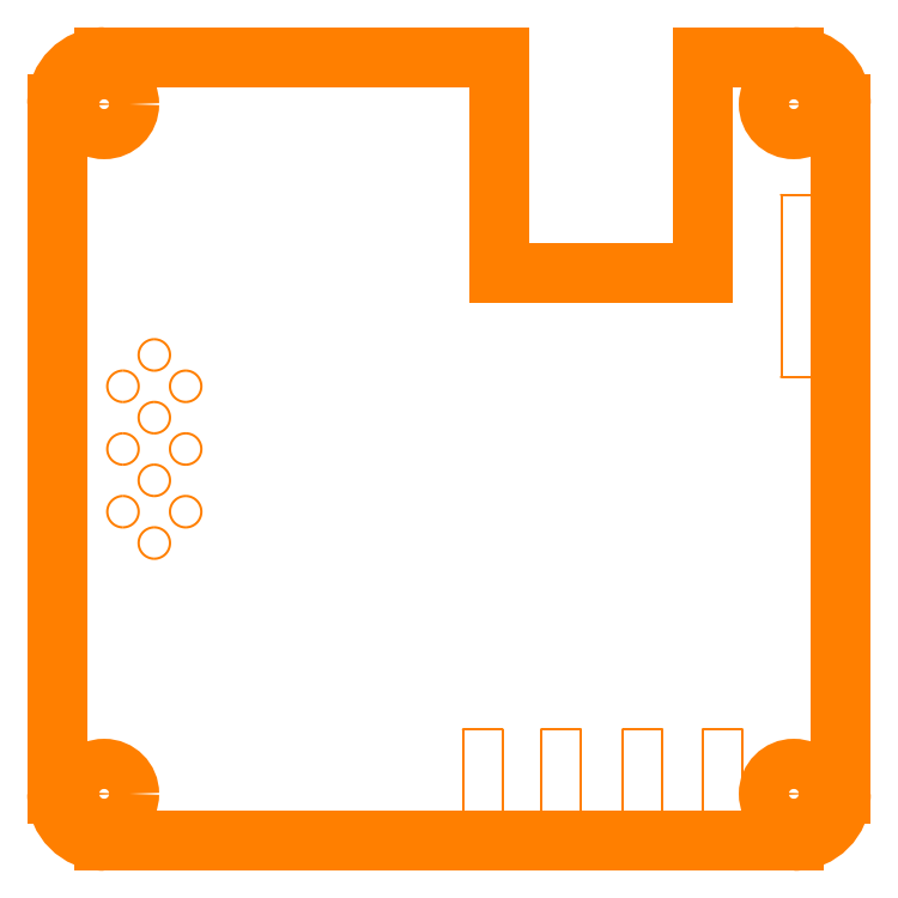
<metadata>
{"format":"dxf","ext":"dxf","renderer":"ezdxf+matplotlib","layout":"modelspace","background":"white","min_lineweight":24,"dpi":150}
</metadata>
<code>
0
SECTION
2
ENTITIES
0
LINE
8
20
10
50
20
3
30
0
11
50
21
47
31
0
0
ARC
8
20
10
47
20
47
30
0
40
3
50
0
51
90
0
LINE
8
20
10
47
20
50
30
0
11
41.2
21
50
31
0
0
LINE
8
20
10
41.2
20
50
30
0
11
41.2
21
36.2
31
0
0
LINE
8
20
10
41.2
20
36.2
30
0
11
28.2
21
36.2
31
0
0
LINE
8
20
10
28.2
20
36.2
30
0
11
28.2
21
50
31
0
0
LINE
8
20
10
28.2
20
50
30
0
11
3
21
50
31
0
0
ARC
8
20
10
3
20
47
30
0
40
3
50
90
51
180
0
LINE
8
20
10
0
20
47
30
0
11
0
21
3
31
0
0
ARC
8
20
10
3
20
3
30
0
40
3
50
180
51
270
0
LINE
8
20
10
3
20
0
30
0
11
47
21
0
31
0
0
ARC
8
20
10
47
20
3
30
0
40
3
50
270
51
0
0
POLYLINE
8
20
66
1
10
0
20
0
30
0
40
0.1524
41
0.1524
70
0
0
VERTEX
8
20
10
46.2
20
41.2
30
0
0
VERTEX
8
20
10
48.8
20
41.2
30
0
0
SEQEND
8
0
0
POLYLINE
8
20
66
1
10
0
20
0
30
0
40
0.0762
41
0.0762
70
0
0
VERTEX
8
20
10
48.8
20
41.16
30
0
42
1
0
VERTEX
8
20
10
48.8
20
41.24
30
0
0
SEQEND
8
0
0
POLYLINE
8
20
66
1
10
0
20
0
30
0
40
0.0762
41
0.0762
70
0
0
VERTEX
8
20
10
46.2
20
41.24
30
0
42
1
0
VERTEX
8
20
10
46.2
20
41.16
30
0
0
SEQEND
8
0
0
POLYLINE
8
20
66
1
10
0
20
0
30
0
40
0.1524
41
0.1524
70
0
0
VERTEX
8
20
10
48.8
20
41.2
30
0
0
VERTEX
8
20
10
48.8
20
29.6
30
0
0
SEQEND
8
0
0
POLYLINE
8
20
66
1
10
0
20
0
30
0
40
0.0762
41
0.0762
70
0
0
VERTEX
8
20
10
48.76
20
29.6
30
0
42
1
0
VERTEX
8
20
10
48.84
20
29.6
30
0
0
SEQEND
8
0
0
POLYLINE
8
20
66
1
10
0
20
0
30
0
40
0.0762
41
0.0762
70
0
0
VERTEX
8
20
10
48.84
20
41.2
30
0
42
1
0
VERTEX
8
20
10
48.76
20
41.2
30
0
0
SEQEND
8
0
0
POLYLINE
8
20
66
1
10
0
20
0
30
0
40
0.1524
41
0.1524
70
0
0
VERTEX
8
20
10
48.8
20
29.6
30
0
0
VERTEX
8
20
10
46.2
20
29.6
30
0
0
SEQEND
8
0
0
POLYLINE
8
20
66
1
10
0
20
0
30
0
40
0.0762
41
0.0762
70
0
0
VERTEX
8
20
10
46.2
20
29.64
30
0
42
1
0
VERTEX
8
20
10
46.2
20
29.56
30
0
0
SEQEND
8
0
0
POLYLINE
8
20
66
1
10
0
20
0
30
0
40
0.0762
41
0.0762
70
0
0
VERTEX
8
20
10
48.8
20
29.56
30
0
42
1
0
VERTEX
8
20
10
48.8
20
29.64
30
0
0
SEQEND
8
0
0
POLYLINE
8
20
66
1
10
0
20
0
30
0
40
0.1524
41
0.1524
70
0
0
VERTEX
8
20
10
46.2
20
29.6
30
0
0
VERTEX
8
20
10
46.2
20
41.2
30
0
0
SEQEND
8
0
0
POLYLINE
8
20
66
1
10
0
20
0
30
0
40
0.0762
41
0.0762
70
0
0
VERTEX
8
20
10
46.24
20
41.2
30
0
42
1
0
VERTEX
8
20
10
46.16
20
41.2
30
0
0
SEQEND
8
0
0
POLYLINE
8
20
66
1
10
0
20
0
30
0
40
0.0762
41
0.0762
70
0
0
VERTEX
8
20
10
46.16
20
29.6
30
0
42
1
0
VERTEX
8
20
10
46.24
20
29.6
30
0
0
SEQEND
8
0
0
POLYLINE
8
20
66
1
10
0
20
0
30
0
40
0.1524
41
0.1524
70
0
0
VERTEX
8
20
10
25.9
20
7.1
30
0
0
VERTEX
8
20
10
28.4
20
7.1
30
0
0
SEQEND
8
0
0
POLYLINE
8
20
66
1
10
0
20
0
30
0
40
0.0762
41
0.0762
70
0
0
VERTEX
8
20
10
28.4
20
7.062
30
0
42
1
0
VERTEX
8
20
10
28.4
20
7.138
30
0
0
SEQEND
8
0
0
POLYLINE
8
20
66
1
10
0
20
0
30
0
40
0.0762
41
0.0762
70
0
0
VERTEX
8
20
10
25.9
20
7.138
30
0
42
1
0
VERTEX
8
20
10
25.9
20
7.062
30
0
0
SEQEND
8
0
0
POLYLINE
8
20
66
1
10
0
20
0
30
0
40
0.1524
41
0.1524
70
0
0
VERTEX
8
20
10
25.9
20
7.1
30
0
0
VERTEX
8
20
10
25.9
20
1.6
30
0
0
SEQEND
8
0
0
POLYLINE
8
20
66
1
10
0
20
0
30
0
40
0.0762
41
0.0762
70
0
0
VERTEX
8
20
10
25.86
20
1.6
30
0
42
1
0
VERTEX
8
20
10
25.94
20
1.6
30
0
0
SEQEND
8
0
0
POLYLINE
8
20
66
1
10
0
20
0
30
0
40
0.0762
41
0.0762
70
0
0
VERTEX
8
20
10
25.94
20
7.1
30
0
42
1
0
VERTEX
8
20
10
25.86
20
7.1
30
0
0
SEQEND
8
0
0
POLYLINE
8
20
66
1
10
0
20
0
30
0
40
0.1524
41
0.1524
70
0
0
VERTEX
8
20
10
25.9
20
1.6
30
0
0
VERTEX
8
20
10
28.4
20
1.6
30
0
0
SEQEND
8
0
0
POLYLINE
8
20
66
1
10
0
20
0
30
0
40
0.0762
41
0.0762
70
0
0
VERTEX
8
20
10
28.4
20
1.562
30
0
42
1
0
VERTEX
8
20
10
28.4
20
1.638
30
0
0
SEQEND
8
0
0
POLYLINE
8
20
66
1
10
0
20
0
30
0
40
0.0762
41
0.0762
70
0
0
VERTEX
8
20
10
25.9
20
1.638
30
0
42
1
0
VERTEX
8
20
10
25.9
20
1.562
30
0
0
SEQEND
8
0
0
POLYLINE
8
20
66
1
10
0
20
0
30
0
40
0.1524
41
0.1524
70
0
0
VERTEX
8
20
10
28.4
20
1.6
30
0
0
VERTEX
8
20
10
28.4
20
7.1
30
0
0
SEQEND
8
0
0
POLYLINE
8
20
66
1
10
0
20
0
30
0
40
0.0762
41
0.0762
70
0
0
VERTEX
8
20
10
28.44
20
7.1
30
0
42
1
0
VERTEX
8
20
10
28.36
20
7.1
30
0
0
SEQEND
8
0
0
POLYLINE
8
20
66
1
10
0
20
0
30
0
40
0.0762
41
0.0762
70
0
0
VERTEX
8
20
10
28.36
20
1.6
30
0
42
1
0
VERTEX
8
20
10
28.44
20
1.6
30
0
0
SEQEND
8
0
0
POLYLINE
8
20
66
1
10
0
20
0
30
0
40
0.1524
41
0.1524
70
0
0
VERTEX
8
20
10
30.9
20
7.1
30
0
0
VERTEX
8
20
10
33.4
20
7.1
30
0
0
SEQEND
8
0
0
POLYLINE
8
20
66
1
10
0
20
0
30
0
40
0.0762
41
0.0762
70
0
0
VERTEX
8
20
10
33.4
20
7.062
30
0
42
1
0
VERTEX
8
20
10
33.4
20
7.138
30
0
0
SEQEND
8
0
0
POLYLINE
8
20
66
1
10
0
20
0
30
0
40
0.0762
41
0.0762
70
0
0
VERTEX
8
20
10
30.9
20
7.138
30
0
42
1
0
VERTEX
8
20
10
30.9
20
7.062
30
0
0
SEQEND
8
0
0
POLYLINE
8
20
66
1
10
0
20
0
30
0
40
0.1524
41
0.1524
70
0
0
VERTEX
8
20
10
30.9
20
7.1
30
0
0
VERTEX
8
20
10
30.9
20
1.6
30
0
0
SEQEND
8
0
0
POLYLINE
8
20
66
1
10
0
20
0
30
0
40
0.0762
41
0.0762
70
0
0
VERTEX
8
20
10
30.86
20
1.6
30
0
42
1
0
VERTEX
8
20
10
30.94
20
1.6
30
0
0
SEQEND
8
0
0
POLYLINE
8
20
66
1
10
0
20
0
30
0
40
0.0762
41
0.0762
70
0
0
VERTEX
8
20
10
30.94
20
7.1
30
0
42
1
0
VERTEX
8
20
10
30.86
20
7.1
30
0
0
SEQEND
8
0
0
POLYLINE
8
20
66
1
10
0
20
0
30
0
40
0.1524
41
0.1524
70
0
0
VERTEX
8
20
10
30.9
20
1.6
30
0
0
VERTEX
8
20
10
33.4
20
1.6
30
0
0
SEQEND
8
0
0
POLYLINE
8
20
66
1
10
0
20
0
30
0
40
0.0762
41
0.0762
70
0
0
VERTEX
8
20
10
33.4
20
1.562
30
0
42
1
0
VERTEX
8
20
10
33.4
20
1.638
30
0
0
SEQEND
8
0
0
POLYLINE
8
20
66
1
10
0
20
0
30
0
40
0.0762
41
0.0762
70
0
0
VERTEX
8
20
10
30.9
20
1.638
30
0
42
1
0
VERTEX
8
20
10
30.9
20
1.562
30
0
0
SEQEND
8
0
0
POLYLINE
8
20
66
1
10
0
20
0
30
0
40
0.1524
41
0.1524
70
0
0
VERTEX
8
20
10
33.4
20
1.6
30
0
0
VERTEX
8
20
10
33.4
20
7.1
30
0
0
SEQEND
8
0
0
POLYLINE
8
20
66
1
10
0
20
0
30
0
40
0.0762
41
0.0762
70
0
0
VERTEX
8
20
10
33.44
20
7.1
30
0
42
1
0
VERTEX
8
20
10
33.36
20
7.1
30
0
0
SEQEND
8
0
0
POLYLINE
8
20
66
1
10
0
20
0
30
0
40
0.0762
41
0.0762
70
0
0
VERTEX
8
20
10
33.36
20
1.6
30
0
42
1
0
VERTEX
8
20
10
33.44
20
1.6
30
0
0
SEQEND
8
0
0
POLYLINE
8
20
66
1
10
0
20
0
30
0
40
0.1524
41
0.1524
70
0
0
VERTEX
8
20
10
36.1
20
7.1
30
0
0
VERTEX
8
20
10
38.6
20
7.1
30
0
0
SEQEND
8
0
0
POLYLINE
8
20
66
1
10
0
20
0
30
0
40
0.0762
41
0.0762
70
0
0
VERTEX
8
20
10
38.6
20
7.062
30
0
42
1
0
VERTEX
8
20
10
38.6
20
7.138
30
0
0
SEQEND
8
0
0
POLYLINE
8
20
66
1
10
0
20
0
30
0
40
0.0762
41
0.0762
70
0
0
VERTEX
8
20
10
36.1
20
7.138
30
0
42
1
0
VERTEX
8
20
10
36.1
20
7.062
30
0
0
SEQEND
8
0
0
POLYLINE
8
20
66
1
10
0
20
0
30
0
40
0.1524
41
0.1524
70
0
0
VERTEX
8
20
10
36.1
20
7.1
30
0
0
VERTEX
8
20
10
36.1
20
1.6
30
0
0
SEQEND
8
0
0
POLYLINE
8
20
66
1
10
0
20
0
30
0
40
0.0762
41
0.0762
70
0
0
VERTEX
8
20
10
36.06
20
1.6
30
0
42
1
0
VERTEX
8
20
10
36.14
20
1.6
30
0
0
SEQEND
8
0
0
POLYLINE
8
20
66
1
10
0
20
0
30
0
40
0.0762
41
0.0762
70
0
0
VERTEX
8
20
10
36.14
20
7.1
30
0
42
1
0
VERTEX
8
20
10
36.06
20
7.1
30
0
0
SEQEND
8
0
0
POLYLINE
8
20
66
1
10
0
20
0
30
0
40
0.1524
41
0.1524
70
0
0
VERTEX
8
20
10
36.1
20
1.6
30
0
0
VERTEX
8
20
10
38.6
20
1.6
30
0
0
SEQEND
8
0
0
POLYLINE
8
20
66
1
10
0
20
0
30
0
40
0.0762
41
0.0762
70
0
0
VERTEX
8
20
10
38.6
20
1.562
30
0
42
1
0
VERTEX
8
20
10
38.6
20
1.638
30
0
0
SEQEND
8
0
0
POLYLINE
8
20
66
1
10
0
20
0
30
0
40
0.0762
41
0.0762
70
0
0
VERTEX
8
20
10
36.1
20
1.638
30
0
42
1
0
VERTEX
8
20
10
36.1
20
1.562
30
0
0
SEQEND
8
0
0
POLYLINE
8
20
66
1
10
0
20
0
30
0
40
0.1524
41
0.1524
70
0
0
VERTEX
8
20
10
38.6
20
1.6
30
0
0
VERTEX
8
20
10
38.6
20
7.1
30
0
0
SEQEND
8
0
0
POLYLINE
8
20
66
1
10
0
20
0
30
0
40
0.0762
41
0.0762
70
0
0
VERTEX
8
20
10
38.64
20
7.1
30
0
42
1
0
VERTEX
8
20
10
38.56
20
7.1
30
0
0
SEQEND
8
0
0
POLYLINE
8
20
66
1
10
0
20
0
30
0
40
0.0762
41
0.0762
70
0
0
VERTEX
8
20
10
38.56
20
1.6
30
0
42
1
0
VERTEX
8
20
10
38.64
20
1.6
30
0
0
SEQEND
8
0
0
POLYLINE
8
20
66
1
10
0
20
0
30
0
40
0.1524
41
0.1524
70
0
0
VERTEX
8
20
10
41.2
20
7.1
30
0
0
VERTEX
8
20
10
43.7
20
7.1
30
0
0
SEQEND
8
0
0
POLYLINE
8
20
66
1
10
0
20
0
30
0
40
0.0762
41
0.0762
70
0
0
VERTEX
8
20
10
43.7
20
7.062
30
0
42
1
0
VERTEX
8
20
10
43.7
20
7.138
30
0
0
SEQEND
8
0
0
POLYLINE
8
20
66
1
10
0
20
0
30
0
40
0.0762
41
0.0762
70
0
0
VERTEX
8
20
10
41.2
20
7.138
30
0
42
1
0
VERTEX
8
20
10
41.2
20
7.062
30
0
0
SEQEND
8
0
0
POLYLINE
8
20
66
1
10
0
20
0
30
0
40
0.1524
41
0.1524
70
0
0
VERTEX
8
20
10
41.2
20
7.1
30
0
0
VERTEX
8
20
10
41.2
20
1.6
30
0
0
SEQEND
8
0
0
POLYLINE
8
20
66
1
10
0
20
0
30
0
40
0.0762
41
0.0762
70
0
0
VERTEX
8
20
10
41.16
20
1.6
30
0
42
1
0
VERTEX
8
20
10
41.24
20
1.6
30
0
0
SEQEND
8
0
0
POLYLINE
8
20
66
1
10
0
20
0
30
0
40
0.0762
41
0.0762
70
0
0
VERTEX
8
20
10
41.24
20
7.1
30
0
42
1
0
VERTEX
8
20
10
41.16
20
7.1
30
0
0
SEQEND
8
0
0
POLYLINE
8
20
66
1
10
0
20
0
30
0
40
0.1524
41
0.1524
70
0
0
VERTEX
8
20
10
41.2
20
1.6
30
0
0
VERTEX
8
20
10
43.7
20
1.6
30
0
0
SEQEND
8
0
0
POLYLINE
8
20
66
1
10
0
20
0
30
0
40
0.0762
41
0.0762
70
0
0
VERTEX
8
20
10
43.7
20
1.562
30
0
42
1
0
VERTEX
8
20
10
43.7
20
1.638
30
0
0
SEQEND
8
0
0
POLYLINE
8
20
66
1
10
0
20
0
30
0
40
0.0762
41
0.0762
70
0
0
VERTEX
8
20
10
41.2
20
1.638
30
0
42
1
0
VERTEX
8
20
10
41.2
20
1.562
30
0
0
SEQEND
8
0
0
POLYLINE
8
20
66
1
10
0
20
0
30
0
40
0.1524
41
0.1524
70
0
0
VERTEX
8
20
10
43.7
20
1.6
30
0
0
VERTEX
8
20
10
43.7
20
7.1
30
0
0
SEQEND
8
0
0
POLYLINE
8
20
66
1
10
0
20
0
30
0
40
0.0762
41
0.0762
70
0
0
VERTEX
8
20
10
43.74
20
7.1
30
0
42
1
0
VERTEX
8
20
10
43.66
20
7.1
30
0
0
SEQEND
8
0
0
POLYLINE
8
20
66
1
10
0
20
0
30
0
40
0.0762
41
0.0762
70
0
0
VERTEX
8
20
10
43.66
20
1.6
30
0
42
1
0
VERTEX
8
20
10
43.74
20
1.6
30
0
0
SEQEND
8
0
0
POLYLINE
8
20
66
1
10
0
20
0
30
0
40
0.1524
41
0.1524
70
0
0
VERTEX
8
20
10
4.2
20
28
30
0
42
1
0
VERTEX
8
20
10
4.2
20
30
30
0
42
1
0
VERTEX
8
20
10
4.2
20
28
30
0
0
SEQEND
8
0
0
POLYLINE
8
20
66
1
10
0
20
0
30
0
40
0.1524
41
0.1524
70
0
0
VERTEX
8
20
10
6.2
20
30
30
0
42
1
0
VERTEX
8
20
10
6.2
20
32
30
0
42
1
0
VERTEX
8
20
10
6.2
20
30
30
0
0
SEQEND
8
0
0
POLYLINE
8
20
66
1
10
0
20
0
30
0
40
0.1524
41
0.1524
70
0
0
VERTEX
8
20
10
4.2
20
24
30
0
42
1
0
VERTEX
8
20
10
4.2
20
26
30
0
42
1
0
VERTEX
8
20
10
4.2
20
24
30
0
0
SEQEND
8
0
0
POLYLINE
8
20
66
1
10
0
20
0
30
0
40
0.1524
41
0.1524
70
0
0
VERTEX
8
20
10
4.2
20
20
30
0
42
1
0
VERTEX
8
20
10
4.2
20
22
30
0
42
1
0
VERTEX
8
20
10
4.2
20
20
30
0
0
SEQEND
8
0
0
POLYLINE
8
20
66
1
10
0
20
0
30
0
40
0.1524
41
0.1524
70
0
0
VERTEX
8
20
10
8.2
20
28
30
0
42
1
0
VERTEX
8
20
10
8.2
20
30
30
0
42
1
0
VERTEX
8
20
10
8.2
20
28
30
0
0
SEQEND
8
0
0
POLYLINE
8
20
66
1
10
0
20
0
30
0
40
0.1524
41
0.1524
70
0
0
VERTEX
8
20
10
6.2
20
18
30
0
42
1
0
VERTEX
8
20
10
6.2
20
20
30
0
42
1
0
VERTEX
8
20
10
6.2
20
18
30
0
0
SEQEND
8
0
0
POLYLINE
8
20
66
1
10
0
20
0
30
0
40
0.1524
41
0.1524
70
0
0
VERTEX
8
20
10
6.2
20
22
30
0
42
1
0
VERTEX
8
20
10
6.2
20
24
30
0
42
1
0
VERTEX
8
20
10
6.2
20
22
30
0
0
SEQEND
8
0
0
POLYLINE
8
20
66
1
10
0
20
0
30
0
40
0.1524
41
0.1524
70
0
0
VERTEX
8
20
10
6.2
20
26
30
0
42
1
0
VERTEX
8
20
10
6.2
20
28
30
0
42
1
0
VERTEX
8
20
10
6.2
20
26
30
0
0
SEQEND
8
0
0
POLYLINE
8
20
66
1
10
0
20
0
30
0
40
0.1524
41
0.1524
70
0
0
VERTEX
8
20
10
8.2
20
24
30
0
42
1
0
VERTEX
8
20
10
8.2
20
26
30
0
42
1
0
VERTEX
8
20
10
8.2
20
24
30
0
0
SEQEND
8
0
0
POLYLINE
8
20
66
1
10
0
20
0
30
0
40
0.1524
41
0.1524
70
0
0
VERTEX
8
20
10
8.2
20
20
30
0
42
1
0
VERTEX
8
20
10
8.2
20
22
30
0
42
1
0
VERTEX
8
20
10
8.2
20
20
30
0
0
SEQEND
8
0
0
CIRCLE
8
20
10
47
20
47
30
0
40
1.6
0
CIRCLE
8
20
10
3
20
47
30
0
40
1.6
0
CIRCLE
8
20
10
3
20
3
30
0
40
1.6
0
CIRCLE
8
20
10
47
20
3
30
0
40
1.6
0
ENDSEC
0
EOF

</code>
